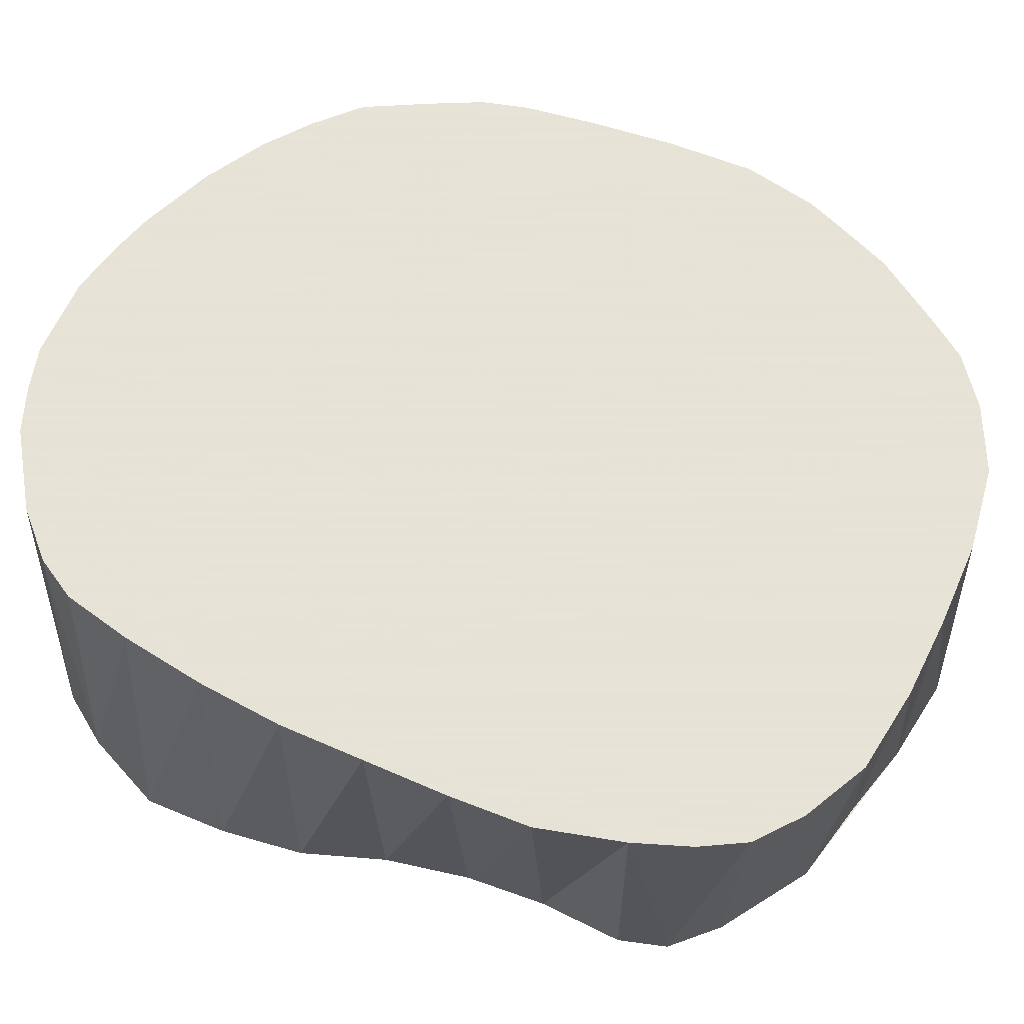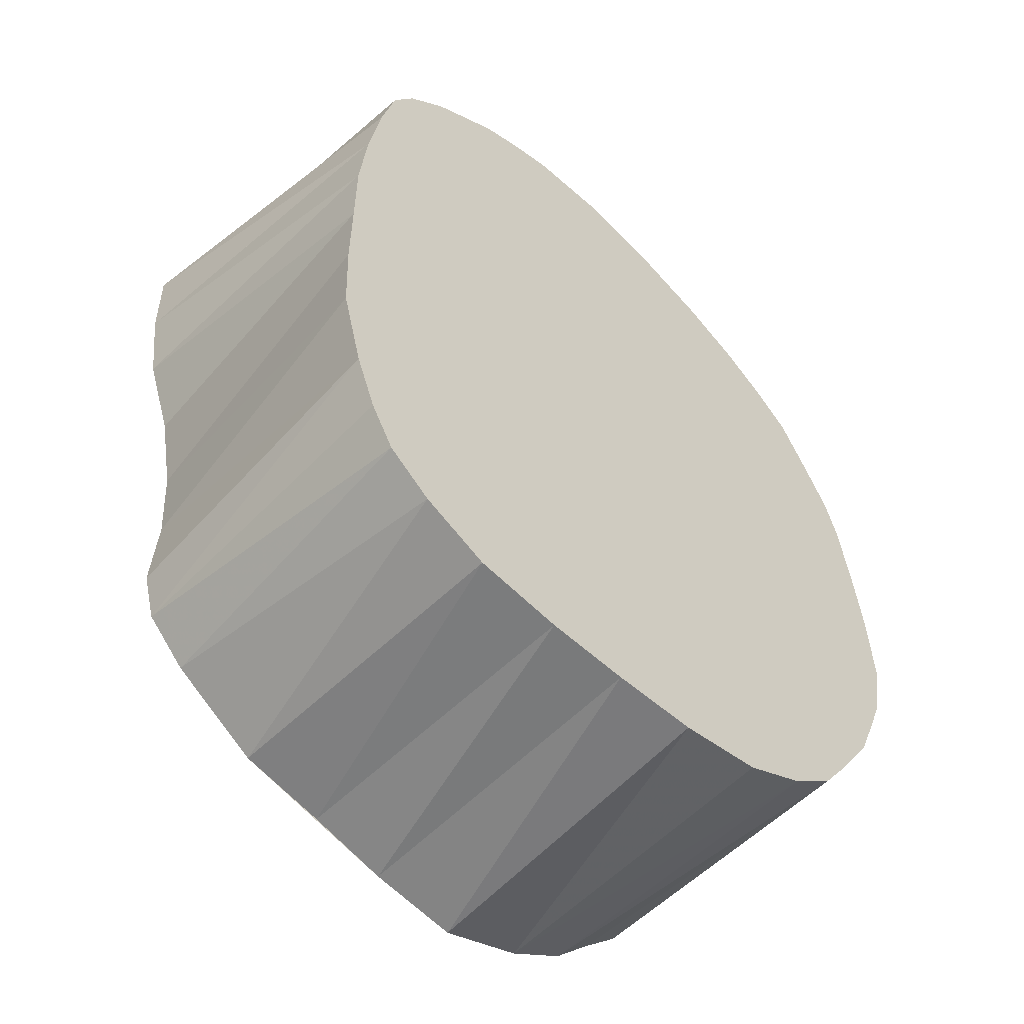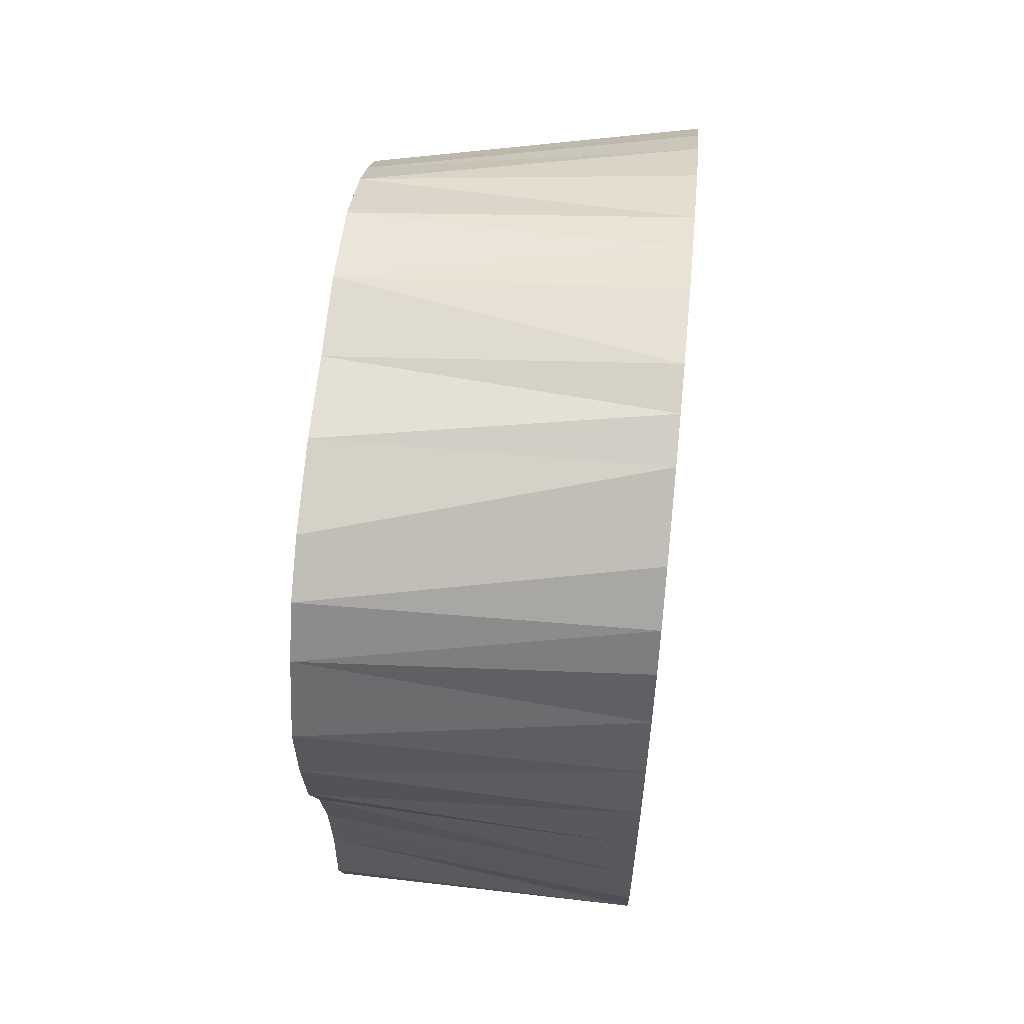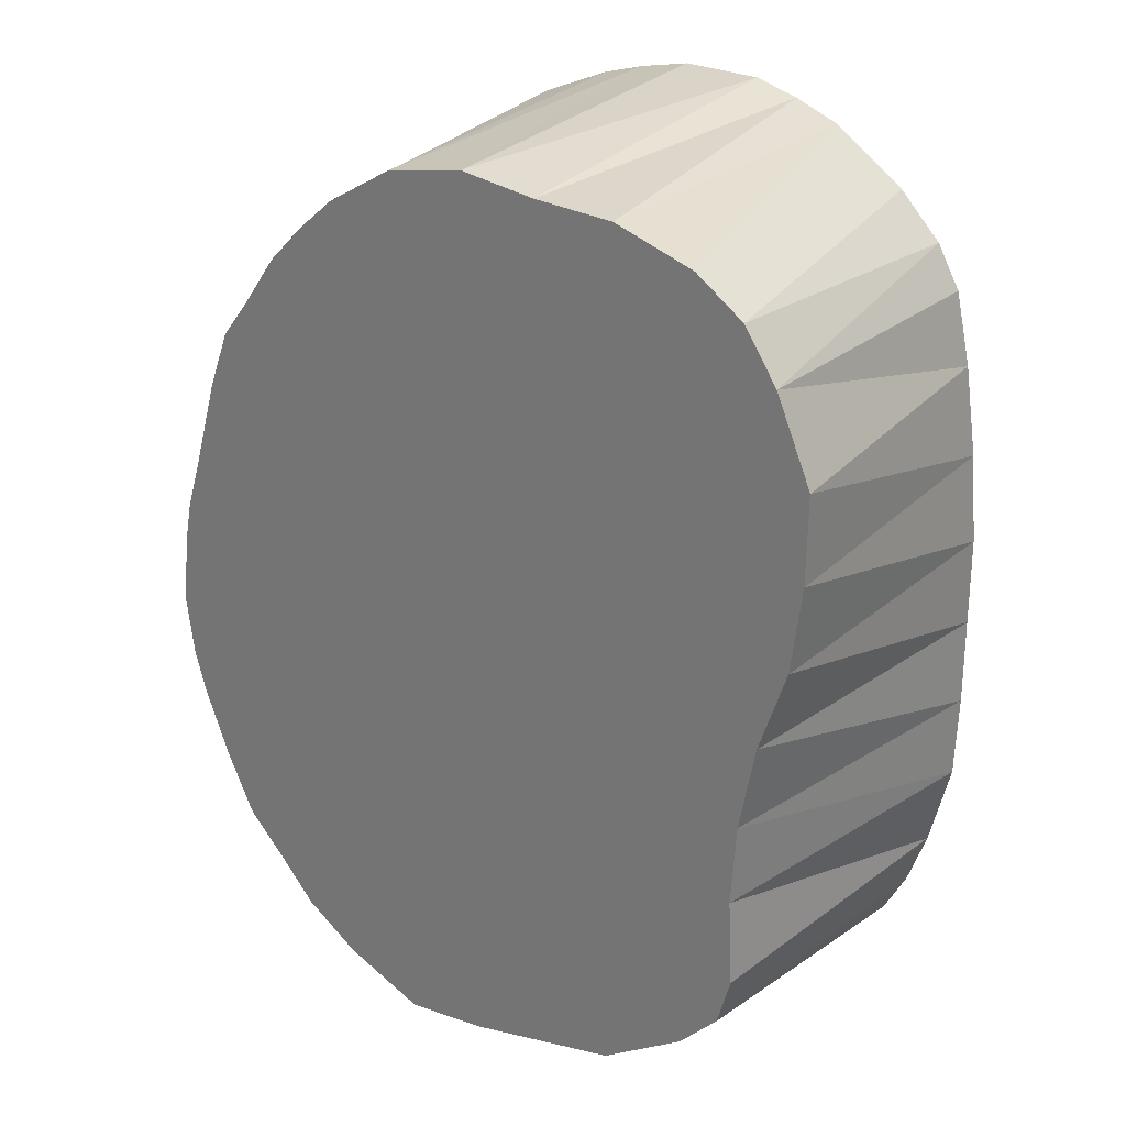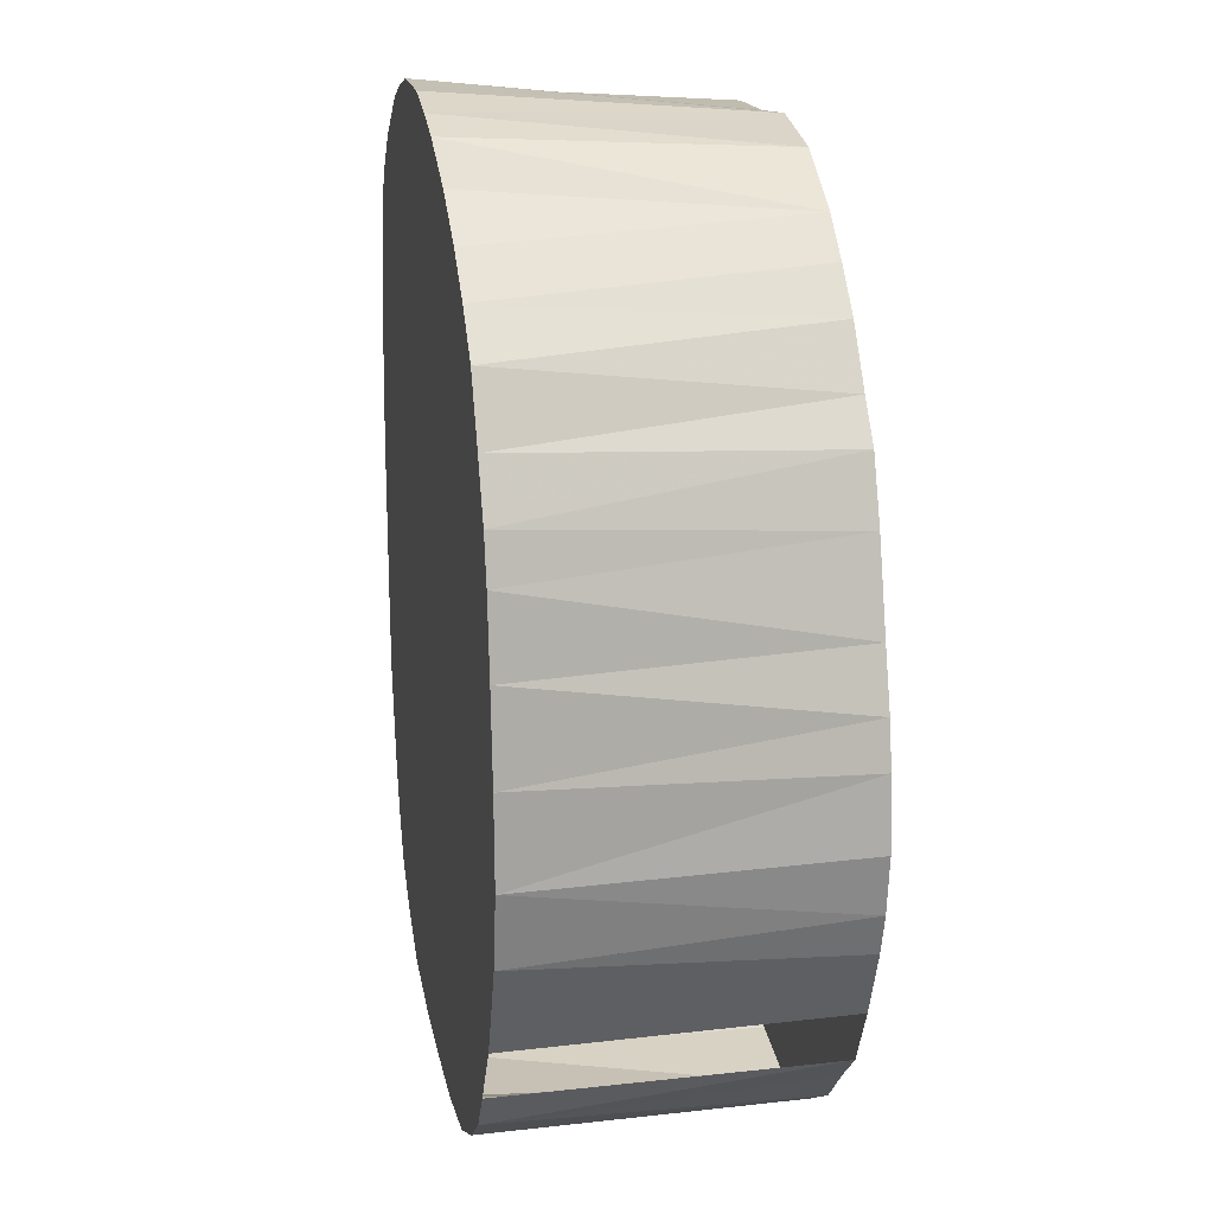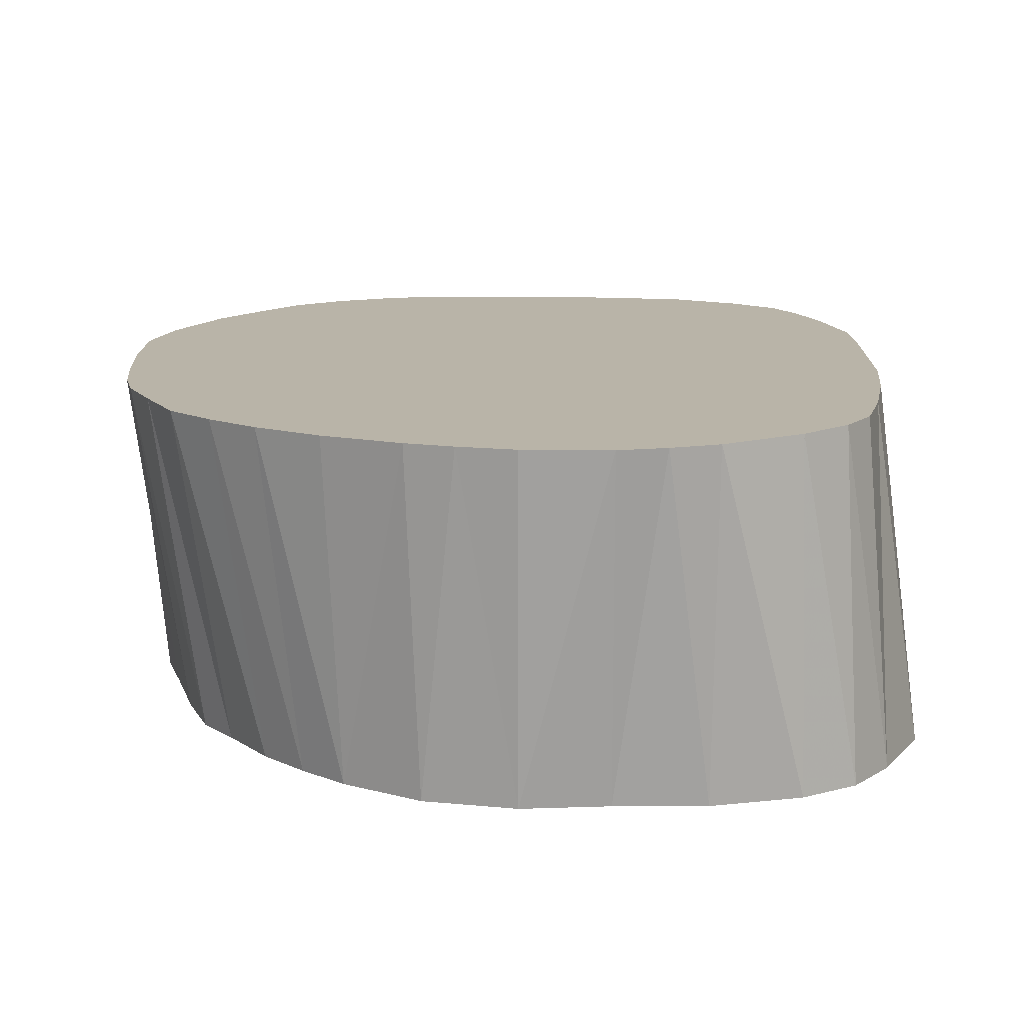
<metadata>
{"format":"obj","ext":"obj","renderer":"f3d","projection":"perspective","resolution":1024,"background":"white","views":[{"elev":62.8,"azim":-66.1,"up":"+Z"},{"elev":-55.5,"azim":-42.8,"up":"+Y"},{"elev":60.6,"azim":-84.3,"up":"+Y"},{"elev":26.0,"azim":-140.9,"up":"+Y"},{"elev":18.7,"azim":79.3,"up":"+Y"},{"elev":13.1,"azim":-178.3,"up":"+Z"}]}
</metadata>
<code>
v 550 650.6 -95.07
v 652 686.2 -95.07
v 602.6 569.2 -145.1
v 550.5 611.9 -95.07
v 550 624.4 -95.07
v 664.2 650.6 -95.07
v 639.4 576.7 -95.07
v 618.1 708 -95.07
v 550 637.5 -95.07
v 553.9 598.8 -95.07
v 577.5 572.6 -95.07
v 551.1 663.8 -95.07
v 590.6 570.6 -95.07
v 565.6 700.2 -95.07
v 553.1 676.9 -95.07
v 555.5 687.5 -95.07
v 616.2 567 -145.1
v 660.8 668.8 -95.07
v 557.1 590 -95.07
v 560.8 583.3 -95.07
v 559.2 693.8 -95.07
v 567.5 577.8 -95.07
v 576.9 707.5 -95.07
v 583.8 710 -95.07
v 590.6 711.8 -95.07
v 603.1 570 -95.07
v 666 624.4 -95.07
v 603.1 711.8 -95.07
v 651.2 588.8 -95.07
v 616.2 570 -95.07
v 603.1 707.5 -145.1
v 611.2 710 -95.07
v 556 611.9 -145.1
v 629.4 703.2 -95.07
v 629.4 571.9 -95.07
v 555.1 624.4 -145.1
v 638.8 697.8 -95.07
v 548 650.6 -145.1
v 645.7 692.3 -95.07
v 661.2 606.9 -95.07
v 646.7 582.3 -95.07
v 657.8 598.8 -95.07
v 656.9 676.9 -95.07
v 663.8 613.1 -95.07
v 662.7 661.9 -95.07
v 665.6 637.5 -95.07
v 546 676.9 -145.1
v 546.2 663.8 -145.1
v 551.6 689.4 -145.1
v 552.5 637.7 -145.1
v 555.3 598.8 -145.1
v 638.8 577.2 -145.1
v 616.4 704.9 -145.1
v 556.9 696.9 -145.1
v 557.5 591.2 -145.1
v 563.9 584.7 -145.1
v 627.5 698.4 -145.1
v 590.6 572.5 -145.1
v 564.5 701.9 -145.1
v 577.5 575.6 -145.1
v 577.5 705.7 -145.1
v 590.6 706.1 -145.1
v 629.5 571.7 -145.1
v 633.8 693.1 -145.1
v 639.8 687.1 -145.1
v 645.2 583.8 -145.1
v 645.9 678.9 -145.1
v 651.2 589.4 -145.1
v 650.6 673.1 -145.1
v 654.3 663.8 -145.1
v 656.1 598.8 -145.1
v 658.4 650.6 -145.1
v 660.6 609.4 -145.1
v 661.2 641.9 -145.1
v 662.5 615.6 -145.1
v 662.7 635 -145.1
v 663.8 624.4 -145.1
f 3 17 26
f 3 58 13
f 3 58 26
f 17 63 30
f 32 53 31
f 31 62 25
f 31 62 28
f 4 36 33
f 33 51 10
f 5 50 36
f 38 48 1
f 38 48 12
f 38 50 1
f 9 50 38
f 47 48 12
f 15 49 47
f 49 54 16
f 21 54 49
f 51 55 10
f 51 55 19
f 7 63 52
f 52 63 35
f 7 66 52
f 41 66 52
f 8 57 53
f 54 59 14
f 54 59 21
f 55 56 19
f 55 56 20
f 56 60 22
f 34 64 57
f 37 64 57
f 11 60 58
f 23 61 59
f 24 62 61
f 64 65 37
f 64 65 39
f 2 67 65
f 66 68 29
f 41 68 66
f 43 69 67
f 18 70 69
f 45 72 70
f 40 73 71
f 71 73 42
f 6 74 72
f 40 75 73
f 44 75 73
f 46 76 74
f 75 77 27
f 75 77 44
f 27 77 76
f 1 9 38
f 50 9 1
f 38 12 1
f 48 12 1
f 65 39 2
f 2 43 67
f 4 5 36
f 33 10 4
f 5 9 50
f 72 45 6
f 6 46 74
f 52 35 7
f 7 35 63
f 7 41 52
f 7 41 66
f 53 32 8
f 8 34 57
f 51 19 10
f 55 19 10
f 58 13 11
f 11 22 60
f 12 15 47
f 13 26 3
f 13 26 58
f 14 21 54
f 14 21 59
f 14 23 59
f 15 16 49
f 16 21 49
f 54 21 16
f 69 43 18
f 18 45 70
f 55 20 19
f 56 20 19
f 56 22 20
f 23 24 61
f 24 25 62
f 25 28 31
f 25 28 62
f 17 30 26
f 27 44 75
f 27 44 77
f 76 46 27
f 28 32 31
f 29 41 66
f 68 41 29
f 63 35 30
f 34 37 57
f 34 37 64
f 64 39 37
f 65 39 37
f 71 42 40
f 40 42 73
f 40 44 73
f 40 44 75
f 3 63 17
f 31 53 3
f 3 62 31
f 33 36 3
f 3 51 33
f 36 50 3
f 38 48 3
f 3 50 38
f 3 48 47
f 47 49 3
f 49 54 3
f 3 55 51
f 52 63 3
f 3 66 52
f 53 57 3
f 54 59 3
f 3 56 55
f 3 60 56
f 57 64 3
f 58 60 3
f 59 61 3
f 61 62 3
f 64 65 3
f 65 67 3
f 3 68 66
f 67 69 3
f 3 71 68
f 69 70 3
f 70 72 3
f 3 73 71
f 72 74 3
f 3 75 73
f 74 76 3
f 3 77 75
f 76 77 3
f 2 39 1
f 1 43 2
f 1 5 4
f 4 10 1
f 1 9 5
f 6 45 1
f 1 46 6
f 1 35 7
f 7 41 1
f 8 32 1
f 1 34 8
f 10 19 1
f 11 13 1
f 1 22 11
f 1 15 12
f 13 26 1
f 14 21 1
f 1 23 14
f 1 16 15
f 1 21 16
f 18 43 1
f 1 45 18
f 19 20 1
f 20 22 1
f 1 24 23
f 1 25 24
f 1 28 25
f 26 30 1
f 1 44 27
f 27 46 1
f 1 32 28
f 1 41 29
f 29 42 1
f 30 35 1
f 1 37 34
f 1 39 37
f 1 42 40
f 40 44 1

</code>
